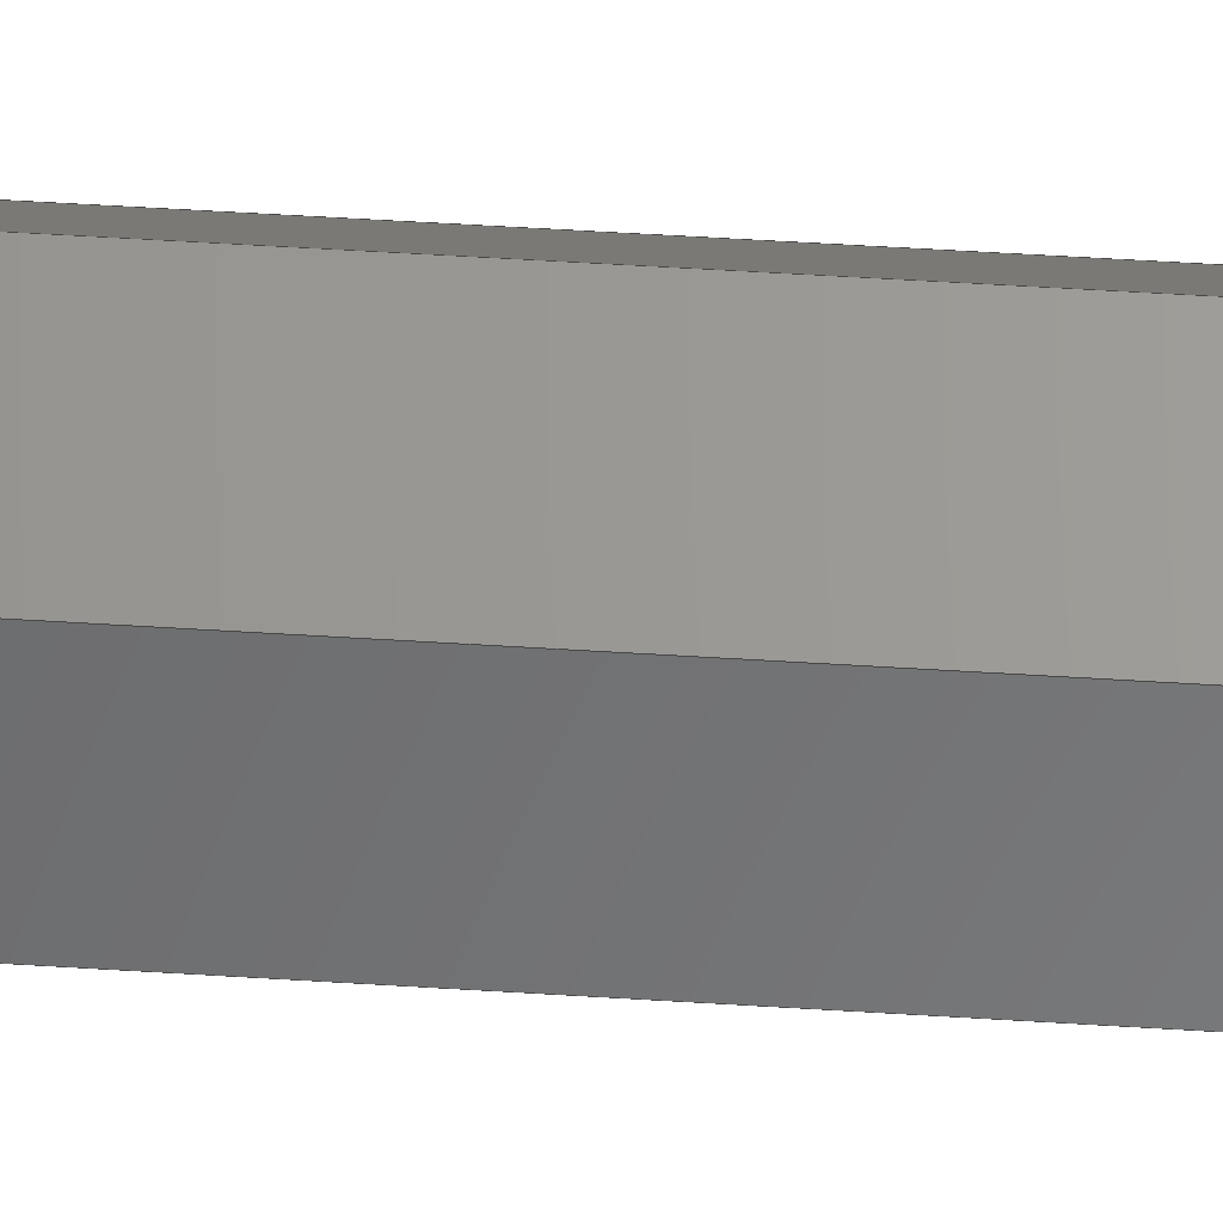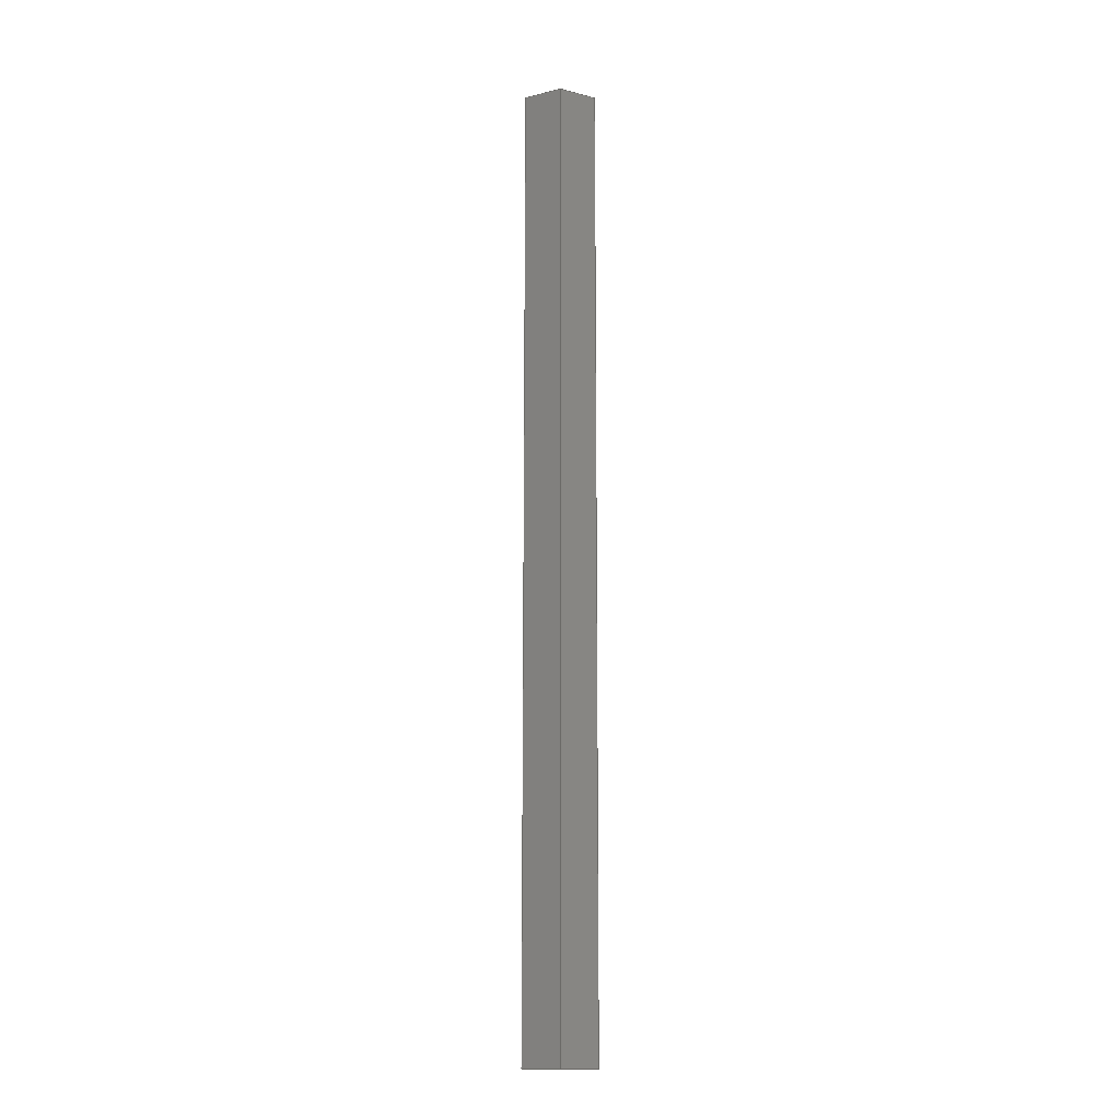
<metadata>
{"format":"step","ext":"step","renderer":"f3d","projection":"perspective","resolution":1024,"background":"white","views":[{"elev":35.3,"azim":95.4,"up":"+Y"},{"elev":-12.9,"azim":59.6,"up":"+Z"}]}
</metadata>
<code>
ISO-10303-21;
DATA;
#1 = LINE ( 'NONE', #280, #260 ) ;
#2 = DIRECTION ( 'NONE',  ( -0.866, 0.5, 0 ) ) ;
#3 = CARTESIAN_POINT ( 'NONE',  ( -0.4375, -0.2526, 6 ) ) ;
#4 = CARTESIAN_POINT ( 'NONE',  ( 0.4375, -0.2526, -6 ) ) ;
#5 = ORIENTED_EDGE ( 'NONE', *, *, #246, .T. ) ;
#6 = PRODUCT_RELATED_PRODUCT_CATEGORY ( 'detail', '', ( #179 ) ) ;
#7 = VECTOR ( 'NONE', #64, 39.37 ) ;
#8 = ORIENTED_EDGE ( 'NONE', *, *, #163, .T. ) ;
#9 = DIRECTION ( 'NONE',  ( -0.866, 0.5, 0 ) ) ;
#10 = ADVANCED_FACE ( 'NONE', ( #241 ), #83, .F. ) ;
#11 = AXIS2_PLACEMENT_3D ( 'NONE', #206, #110, #285 ) ;
#12 = DATE_AND_TIME ( #140, #181 ) ;
#13 =( NAMED_UNIT ( * ) PLANE_ANGLE_UNIT ( ) SI_UNIT ( $, .RADIAN. ) );
#14 = APPROVAL_ROLE ( '' ) ;
#15 = FACE_OUTER_BOUND ( 'NONE', #127, .T. ) ;
#16 = DIRECTION ( 'NONE',  ( 0.5, 0.866, -0 ) ) ;
#17 = ORIENTED_EDGE ( 'NONE', *, *, #63, .T. ) ;
#18 = LINE ( 'NONE', #218, #60 ) ;
#19 = ORIENTED_EDGE ( 'NONE', *, *, #146, .F. ) ;
#20 = DIRECTION ( 'NONE',  ( -0.5, 0.866, 0 ) ) ;
#21 = CC_DESIGN_APPROVAL ( #266, ( #286 ) ) ;
#22 = CARTESIAN_POINT ( 'NONE',  ( 0.4375, -0.2526, -6 ) ) ;
#23 = PERSON_AND_ORGANIZATION ( #305, #75 ) ;
#24 = FACE_OUTER_BOUND ( 'NONE', #79, .T. ) ;
#25 = DIRECTION ( 'NONE',  ( -0.866, -0.5, 0 ) ) ;
#26 = DIRECTION ( 'NONE',  ( 0.866, -0.5, 0 ) ) ;
#27 = MANIFOLD_SOLID_BREP ( 'Boss-Extrude1', #294 ) ;
#28 = DATE_AND_TIME ( #233, #153 ) ;
#29 = CC_DESIGN_PERSON_AND_ORGANIZATION_ASSIGNMENT ( #103, #149, ( #179 ) ) ;
#30 = VECTOR ( 'NONE', #222, 39.37 ) ;
#31 = EDGE_LOOP ( 'NONE', ( #94, #164, #187, #68 ) ) ;
#32 = CALENDAR_DATE ( 2022, 4, 11 ) ;
#33 = FACE_OUTER_BOUND ( 'NONE', #31, .T. ) ;
#34 = DESIGN_CONTEXT ( 'detailed design', #194, 'design' ) ;
#35 = APPROVAL_ROLE ( '' ) ;
#36 = APPLICATION_PROTOCOL_DEFINITION ( 'international standard', 'config_control_design', 1994, #125 ) ;
#37 = EDGE_CURVE ( 'NONE', #58, #302, #66, .T. ) ;
#38 = LINE ( 'NONE', #226, #193 ) ;
#39 = VERTEX_POINT ( 'NONE', #203 ) ;
#40 = CC_DESIGN_PERSON_AND_ORGANIZATION_ASSIGNMENT ( #23, #54, ( #144 ) ) ;
#41 = CARTESIAN_POINT ( 'NONE',  ( -0.4375, 0.2526, 6 ) ) ;
#42 = COORDINATED_UNIVERSAL_TIME_OFFSET ( 6, 0, .BEHIND. ) ;
#43 = VECTOR ( 'NONE', #59, 39.37 ) ;
#44 = CARTESIAN_POINT ( 'NONE',  ( -0.4375, -0.2526, -6 ) ) ;
#45 = CARTESIAN_POINT ( 'NONE',  ( 0.4375, -0.2526, 6 ) ) ;
#46 = CARTESIAN_POINT ( 'NONE',  ( -0.4375, 0.2526, -6 ) ) ;
#47 = ORIENTED_EDGE ( 'NONE', *, *, #69, .T. ) ;
#48 = DIRECTION ( 'NONE',  ( 1, 0, -0 ) ) ;
#49 = DATE_AND_TIME ( #32, #92 ) ;
#50 = VECTOR ( 'NONE', #154, 39.37 ) ;
#51 = DIMENSIONAL_EXPONENTS ( 1, 0, 0, 0, 0, 0, 0 ) ;
#52 = PERSON_AND_ORGANIZATION ( #305, #75 ) ;
#53 = APPROVAL_PERSON_ORGANIZATION ( #57, #266, #121 ) ;
#54 = PERSON_AND_ORGANIZATION_ROLE ( 'design_supplier' ) ;
#55 = ORIENTED_EDGE ( 'NONE', *, *, #93, .F. ) ;
#56 = EDGE_LOOP ( 'NONE', ( #17, #221, #19, #198 ) ) ;
#57 = PERSON_AND_ORGANIZATION ( #305, #75 ) ;
#58 = VERTEX_POINT ( 'NONE', #46 ) ;
#59 = DIRECTION ( 'NONE',  ( 0.866, 0.5, 0 ) ) ;
#60 = VECTOR ( 'NONE', #268, 39.37 ) ;
#61 = DIRECTION ( 'NONE',  ( -0.866, -0.5, 0 ) ) ;
#62 = DIRECTION ( 'NONE',  ( -0.5, -0.866, 0 ) ) ;
#63 = EDGE_CURVE ( 'NONE', #117, #262, #1, .T. ) ;
#64 = DIRECTION ( 'NONE',  ( 0.866, 0.5, 0 ) ) ;
#65 = PLANE ( 'NONE',  #11 ) ;
#66 = LINE ( 'NONE', #102, #143 ) ;
#67 = AXIS2_PLACEMENT_3D ( 'NONE', #84, #256, #279 ) ;
#68 = ORIENTED_EDGE ( 'NONE', *, *, #69, .F. ) ;
#69 = EDGE_CURVE ( 'NONE', #151, #245, #277, .T. ) ;
#70 = FACE_OUTER_BOUND ( 'NONE', #175, .T. ) ;
#71 = VERTEX_POINT ( 'NONE', #41 ) ;
#72 = VECTOR ( 'NONE', #9, 39.37 ) ;
#73 = ORIENTED_EDGE ( 'NONE', *, *, #173, .F. ) ;
#74 = PLANE ( 'NONE',  #180 ) ;
#75 = ORGANIZATION ( 'UNSPECIFIED', 'UNSPECIFIED', '' ) ;
#76 = ORIENTED_EDGE ( 'NONE', *, *, #93, .T. ) ;
#77 = COORDINATED_UNIVERSAL_TIME_OFFSET ( 6, 0, .BEHIND. ) ;
#78 = VECTOR ( 'NONE', #183, 39.37 ) ;
#79 = EDGE_LOOP ( 'NONE', ( #210, #76, #167, #178 ) ) ;
#80 = EDGE_CURVE ( 'NONE', #137, #262, #126, .T. ) ;
#81 = PERSON_AND_ORGANIZATION ( #305, #75 ) ;
#82 = VECTOR ( 'NONE', #61, 39.37 ) ;
#83 = PLANE ( 'NONE',  #191 ) ;
#84 = CARTESIAN_POINT ( 'NONE',  ( -0.4375, 0.2526, 6 ) ) ;
#85 = CARTESIAN_POINT ( 'NONE',  ( 0.4375, 0.2526, 6 ) ) ;
#86 = CARTESIAN_POINT ( 'NONE',  ( 3.022e-16, 0.5052, 6 ) ) ;
#87 = CC_DESIGN_DATE_AND_TIME_ASSIGNMENT ( #12, #271, ( #286 ) ) ;
#88 = EDGE_LOOP ( 'NONE', ( #250, #130, #101, #304 ) ) ;
#89 = PRODUCT_DEFINITION_SHAPE ( 'NONE', 'NONE',  #296 ) ;
#90 = ADVANCED_FACE ( 'NONE', ( #254 ), #306, .F. ) ;
#91 = DIRECTION ( 'NONE',  ( -0, -0, -1 ) ) ;
#92 = LOCAL_TIME ( 14, 37, 18, #249 ) ;
#93 = EDGE_CURVE ( 'NONE', #302, #39, #236, .T. ) ;
#94 = ORIENTED_EDGE ( 'NONE', *, *, #173, .T. ) ;
#95 = ORIENTED_EDGE ( 'NONE', *, *, #232, .F. ) ;
#96 = EDGE_CURVE ( 'NONE', #262, #58, #38, .T. ) ;
#97 = DIRECTION ( 'NONE',  ( 1, 0, 0 ) ) ;
#98 = PERSON_AND_ORGANIZATION_ROLE ( 'classification_officer' ) ;
#99 = APPROVAL_STATUS ( 'not_yet_approved' ) ;
#100 = VECTOR ( 'NONE', #133, 39.37 ) ;
#101 = ORIENTED_EDGE ( 'NONE', *, *, #129, .F. ) ;
#102 = CARTESIAN_POINT ( 'NONE',  ( -0.4375, 0.2526, -6 ) ) ;
#103 = PERSON_AND_ORGANIZATION ( #305, #75 ) ;
#104 = ORIENTED_EDGE ( 'NONE', *, *, #80, .T. ) ;
#105 = LOCAL_TIME ( 14, 37, 18, #77 ) ;
#106 = DIRECTION ( 'NONE',  ( -0, -0, -1 ) ) ;
#107 = LINE ( 'NONE', #231, #78 ) ;
#108 = ORIENTED_EDGE ( 'NONE', *, *, #227, .F. ) ;
#109 = CALENDAR_DATE ( 2022, 4, 11 ) ;
#110 = DIRECTION ( 'NONE',  ( 0.5, -0.866, 0 ) ) ;
#111 = PLANE ( 'NONE',  #298 ) ;
#112 = CARTESIAN_POINT ( 'NONE',  ( 0.4375, 0.2526, 6 ) ) ;
#113 = DIRECTION ( 'NONE',  ( -0, -0, -1 ) ) ;
#114 = VERTEX_POINT ( 'NONE', #131 ) ;
#115 = EDGE_CURVE ( 'NONE', #39, #238, #171, .T. ) ;
#116 = ORIENTED_EDGE ( 'NONE', *, *, #37, .F. ) ;
#117 = VERTEX_POINT ( 'NONE', #86 ) ;
#118 = ADVANCED_FACE ( 'NONE', ( #289 ), #65, .F. ) ;
#119 = ORIENTED_EDGE ( 'NONE', *, *, #227, .T. ) ;
#120 =( LENGTH_UNIT ( ) NAMED_UNIT ( * ) SI_UNIT ( $, .METRE. ) );
#121 = APPROVAL_ROLE ( '' ) ;
#122 = LINE ( 'NONE', #263, #100 ) ;
#123 = CC_DESIGN_PERSON_AND_ORGANIZATION_ASSIGNMENT ( #52, #145, ( #296 ) ) ;
#124 = APPROVAL_STATUS ( 'not_yet_approved' ) ;
#125 = APPLICATION_CONTEXT ( 'configuration controlled 3d designs of mechanical parts and assemblies' ) ;
#126 = LINE ( 'NONE', #278, #283 ) ;
#127 = EDGE_LOOP ( 'NONE', ( #188, #5, #205, #8, #119, #47 ) ) ;
#128 = DIRECTION ( 'NONE',  ( 0, -1, 0 ) ) ;
#129 = EDGE_CURVE ( 'NONE', #219, #302, #177, .T. ) ;
#130 = ORIENTED_EDGE ( 'NONE', *, *, #37, .T. ) ;
#131 = CARTESIAN_POINT ( 'NONE',  ( -1.413e-16, -0.5052, 6 ) ) ;
#132 = CARTESIAN_POINT ( 'NONE',  ( 3.022e-16, 0.5052, -6 ) ) ;
#133 = DIRECTION ( 'NONE',  ( -0, -0, -1 ) ) ;
#134 = CARTESIAN_POINT ( 'NONE',  ( 3.022e-16, 0.5052, 6 ) ) ;
#135 = CARTESIAN_POINT ( 'NONE',  ( -0.4375, -0.2526, 6 ) ) ;
#136 = LINE ( 'NONE', #112, #72 ) ;
#137 = VERTEX_POINT ( 'NONE', #287 ) ;
#138 = CARTESIAN_POINT ( 'NONE',  ( -1.413e-16, -0.5052, 6 ) ) ;
#139 = CARTESIAN_POINT ( 'NONE',  ( 0.4375, -0.2526, 6 ) ) ;
#140 = CALENDAR_DATE ( 2022, 4, 11 ) ;
#141 = LENGTH_MEASURE_WITH_UNIT ( LENGTH_MEASURE( 0.0254 ), #120 );
#142 = APPROVAL_DATE_TIME ( #251, #266 ) ;
#143 = VECTOR ( 'NONE', #128, 39.37 ) ;
#144 = PRODUCT_DEFINITION_FORMATION_WITH_SPECIFIED_SOURCE ( 'ANY', '', #179, .NOT_KNOWN. ) ;
#145 = PERSON_AND_ORGANIZATION_ROLE ( 'creator' ) ;
#146 = EDGE_CURVE ( 'NONE', #71, #58, #107, .T. ) ;
#147 = PERSON_AND_ORGANIZATION ( #305, #75 ) ;
#148 = LINE ( 'NONE', #134, #82 ) ;
#149 = PERSON_AND_ORGANIZATION_ROLE ( 'design_owner' ) ;
#150 = DIRECTION ( 'NONE',  ( -0.866, 0.5, 0 ) ) ;
#151 = VERTEX_POINT ( 'NONE', #139 ) ;
#152 = CARTESIAN_POINT ( 'NONE',  ( -1.413e-16, -0.5052, 6 ) ) ;
#153 = LOCAL_TIME ( 14, 37, 18, #42 ) ;
#154 = DIRECTION ( 'NONE',  ( 5.408e-16, 1, 0 ) ) ;
#155 = CC_DESIGN_APPROVAL ( #258, ( #144 ) ) ;
#156 = CARTESIAN_POINT ( 'NONE',  ( 0.4375, 0.2526, 6 ) ) ;
#157 = CARTESIAN_POINT ( 'NONE',  ( -1.413e-16, -0.5052, -6 ) ) ;
#158 = ORIENTED_EDGE ( 'NONE', *, *, #80, .F. ) ;
#159 = CARTESIAN_POINT ( 'NONE',  ( -1.413e-16, -0.5052, 6 ) ) ;
#160 = CARTESIAN_POINT ( 'NONE',  ( -0.4375, -0.2526, 6 ) ) ;
#161 = AXIS2_PLACEMENT_3D ( 'NONE', #190, #16, #150 ) ;
#162 = EDGE_CURVE ( 'NONE', #245, #137, #185, .T. ) ;
#163 = EDGE_CURVE ( 'NONE', #219, #114, #264, .T. ) ;
#164 = ORIENTED_EDGE ( 'NONE', *, *, #232, .T. ) ;
#165 = DATE_TIME_ROLE ( 'creation_date' ) ;
#166 = PERSON_AND_ORGANIZATION ( #305, #75 ) ;
#167 = ORIENTED_EDGE ( 'NONE', *, *, #195, .F. ) ;
#168 = APPLICATION_PROTOCOL_DEFINITION ( 'international standard', 'config_control_design', 1994, #194 ) ;
#169 = CARTESIAN_POINT ( 'NONE',  ( 0, 0, 0 ) ) ;
#170 = AXIS2_PLACEMENT_3D ( 'NONE', #169, #214, #97 ) ;
#171 = LINE ( 'NONE', #157, #43 ) ;
#172 = PLANE ( 'NONE',  #161 ) ;
#173 = EDGE_CURVE ( 'NONE', #151, #238, #122, .T. ) ;
#174 = APPROVAL_PERSON_ORGANIZATION ( #295, #186, #14 ) ;
#175 = EDGE_LOOP ( 'NONE', ( #158, #95, #209, #55, #116, #284 ) ) ;
#176 = DIRECTION ( 'NONE',  ( -1, 5.408e-16, 0 ) ) ;
#177 = LINE ( 'NONE', #135, #301 ) ;
#178 = ORIENTED_EDGE ( 'NONE', *, *, #163, .F. ) ;
#179 = PRODUCT ( '4416T771_Easy-to-Machine 1215 Carbon Steel', '4416T771_Easy-to-Machine 1215 Carbon Steel', '', ( #297 ) ) ;
#180 = AXIS2_PLACEMENT_3D ( 'NONE', #244, #299, #189 ) ;
#181 = LOCAL_TIME ( 14, 37, 18, #201 ) ;
#182 = ORIENTED_EDGE ( 'NONE', *, *, #115, .T. ) ;
#183 = DIRECTION ( 'NONE',  ( -0, -0, -1 ) ) ;
#184 = ADVANCED_FACE ( 'NONE', ( #70 ), #259, .F. ) ;
#185 = LINE ( 'NONE', #200, #204 ) ;
#186 = APPROVAL ( #124, 'UNSPECIFIED' ) ;
#187 = ORIENTED_EDGE ( 'NONE', *, *, #162, .F. ) ;
#188 = ORIENTED_EDGE ( 'NONE', *, *, #252, .T. ) ;
#189 = DIRECTION ( 'NONE',  ( 1, 0, -0 ) ) ;
#190 = CARTESIAN_POINT ( 'NONE',  ( -0.4375, -0.2526, 6 ) ) ;
#191 = AXIS2_PLACEMENT_3D ( 'NONE', #152, #20, #25 ) ;
#192 = PERSON_AND_ORGANIZATION_ROLE ( 'creator' ) ;
#193 = VECTOR ( 'NONE', #257, 39.37 ) ;
#194 = APPLICATION_CONTEXT ( 'configuration controlled 3d designs of mechanical parts and assemblies' ) ;
#195 = EDGE_CURVE ( 'NONE', #114, #39, #228, .T. ) ;
#196 =( GEOMETRIC_REPRESENTATION_CONTEXT ( 3 ) GLOBAL_UNCERTAINTY_ASSIGNED_CONTEXT ( ( #212 ) ) GLOBAL_UNIT_ASSIGNED_CONTEXT ( ( #247, #13, #273 ) ) REPRESENTATION_CONTEXT ( 'NONE', 'WORKASPACE' ) );
#197 = FACE_OUTER_BOUND ( 'NONE', #88, .T. ) ;
#198 = ORIENTED_EDGE ( 'NONE', *, *, #246, .F. ) ;
#199 = DIRECTION ( 'NONE',  ( 0.866, -0.5, 0 ) ) ;
#200 = CARTESIAN_POINT ( 'NONE',  ( 0.4375, 0.2526, 6 ) ) ;
#201 = COORDINATED_UNIVERSAL_TIME_OFFSET ( 6, 0, .BEHIND. ) ;
#202 = DIRECTION ( 'NONE',  ( -5.408e-16, -1, 0 ) ) ;
#203 = CARTESIAN_POINT ( 'NONE',  ( -1.413e-16, -0.5052, -6 ) ) ;
#204 = VECTOR ( 'NONE', #91, 39.37 ) ;
#205 = ORIENTED_EDGE ( 'NONE', *, *, #300, .T. ) ;
#206 = CARTESIAN_POINT ( 'NONE',  ( 3.022e-16, 0.5052, 6 ) ) ;
#207 = APPROVAL_DATE_TIME ( #49, #258 ) ;
#208 = VECTOR ( 'NONE', #253, 39.37 ) ;
#209 = ORIENTED_EDGE ( 'NONE', *, *, #115, .F. ) ;
#210 = ORIENTED_EDGE ( 'NONE', *, *, #129, .T. ) ;
#211 = CC_DESIGN_PERSON_AND_ORGANIZATION_ASSIGNMENT ( #81, #98, ( #286 ) ) ;
#212 = UNCERTAINTY_MEASURE_WITH_UNIT (LENGTH_MEASURE( 1e-05 ), #247, 'distance_accuracy_value', 'NONE');
#213 = COORDINATED_UNIVERSAL_TIME_OFFSET ( 6, 0, .BEHIND. ) ;
#214 = DIRECTION ( 'NONE',  ( 0, 0, 1 ) ) ;
#215 = SECURITY_CLASSIFICATION_LEVEL ( 'unclassified' ) ;
#216 = APPROVAL_STATUS ( 'not_yet_approved' ) ;
#217 = CC_DESIGN_DATE_AND_TIME_ASSIGNMENT ( #28, #165, ( #296 ) ) ;
#218 = CARTESIAN_POINT ( 'NONE',  ( -0.4375, 0.2526, 6 ) ) ;
#219 = VERTEX_POINT ( 'NONE', #3 ) ;
#220 = DATE_AND_TIME ( #240, #276 ) ;
#221 = ORIENTED_EDGE ( 'NONE', *, *, #96, .T. ) ;
#222 = DIRECTION ( 'NONE',  ( 0.866, -0.5, 0 ) ) ;
#223 = AXIS2_PLACEMENT_3D ( 'NONE', #85, #62, #199 ) ;
#224 = CARTESIAN_POINT ( 'NONE',  ( 0.4375, -0.2526, 6 ) ) ;
#225 = PLANE ( 'NONE',  #67 ) ;
#226 = CARTESIAN_POINT ( 'NONE',  ( 3.022e-16, 0.5052, -6 ) ) ;
#227 = EDGE_CURVE ( 'NONE', #114, #151, #265, .T. ) ;
#228 = LINE ( 'NONE', #138, #270 ) ;
#229 = ORIENTED_EDGE ( 'NONE', *, *, #162, .T. ) ;
#230 = AXIS2_PLACEMENT_3D ( 'NONE', #261, #281, #48 ) ;
#231 = CARTESIAN_POINT ( 'NONE',  ( -0.4375, 0.2526, 6 ) ) ;
#232 = EDGE_CURVE ( 'NONE', #238, #137, #293, .T. ) ;
#233 = CALENDAR_DATE ( 2022, 4, 11 ) ;
#234 = ORIENTED_EDGE ( 'NONE', *, *, #252, .F. ) ;
#235 = ADVANCED_FACE ( 'NONE', ( #33 ), #111, .F. ) ;
#236 = LINE ( 'NONE', #44, #30 ) ;
#237 = CC_DESIGN_APPROVAL ( #186, ( #296 ) ) ;
#238 = VERTEX_POINT ( 'NONE', #22 ) ;
#239 = ADVANCED_FACE ( 'NONE', ( #197 ), #225, .F. ) ;
#240 = CALENDAR_DATE ( 2022, 4, 11 ) ;
#241 = FACE_OUTER_BOUND ( 'NONE', #243, .T. ) ;
#242 = CARTESIAN_POINT ( 'NONE',  ( -0.4375, -0.2526, -6 ) ) ;
#243 = EDGE_LOOP ( 'NONE', ( #267, #182, #73, #108 ) ) ;
#244 = CARTESIAN_POINT ( 'NONE',  ( 0, 0, 6 ) ) ;
#245 = VERTEX_POINT ( 'NONE', #156 ) ;
#246 = EDGE_CURVE ( 'NONE', #117, #71, #148, .T. ) ;
#247 =( CONVERSION_BASED_UNIT ( 'INCH', #141 ) LENGTH_UNIT ( ) NAMED_UNIT ( #51 ) );
#248 = CC_DESIGN_PERSON_AND_ORGANIZATION_ASSIGNMENT ( #147, #192, ( #144 ) ) ;
#249 = COORDINATED_UNIVERSAL_TIME_OFFSET ( 6, 0, .BEHIND. ) ;
#250 = ORIENTED_EDGE ( 'NONE', *, *, #146, .T. ) ;
#251 = DATE_AND_TIME ( #109, #105 ) ;
#252 = EDGE_CURVE ( 'NONE', #245, #117, #136, .T. ) ;
#253 = DIRECTION ( 'NONE',  ( 5.408e-16, 1, 0 ) ) ;
#254 = FACE_OUTER_BOUND ( 'NONE', #255, .T. ) ;
#255 = EDGE_LOOP ( 'NONE', ( #229, #104, #275, #234 ) ) ;
#256 = DIRECTION ( 'NONE',  ( 1, 0, -0 ) ) ;
#257 = DIRECTION ( 'NONE',  ( -0.866, -0.5, 0 ) ) ;
#258 = APPROVAL ( #99, 'UNSPECIFIED' ) ;
#259 = PLANE ( 'NONE',  #230 ) ;
#260 = VECTOR ( 'NONE', #106, 39.37 ) ;
#261 = CARTESIAN_POINT ( 'NONE',  ( 0, 0, -6 ) ) ;
#262 = VERTEX_POINT ( 'NONE', #132 ) ;
#263 = CARTESIAN_POINT ( 'NONE',  ( 0.4375, -0.2526, 6 ) ) ;
#264 = LINE ( 'NONE', #160, #274 ) ;
#265 = LINE ( 'NONE', #159, #7 ) ;
#266 = APPROVAL ( #216, 'UNSPECIFIED' ) ;
#267 = ORIENTED_EDGE ( 'NONE', *, *, #195, .T. ) ;
#268 = DIRECTION ( 'NONE',  ( 0, -1, 0 ) ) ;
#269 = SHAPE_DEFINITION_REPRESENTATION ( #89, #291 ) ;
#270 = VECTOR ( 'NONE', #113, 39.37 ) ;
#271 = DATE_TIME_ROLE ( 'classification_date' ) ;
#272 = CC_DESIGN_SECURITY_CLASSIFICATION ( #286, ( #144 ) ) ;
#273 =( NAMED_UNIT ( * ) SI_UNIT ( $, .STERADIAN. ) SOLID_ANGLE_UNIT ( ) );
#274 = VECTOR ( 'NONE', #26, 39.37 ) ;
#275 = ORIENTED_EDGE ( 'NONE', *, *, #63, .F. ) ;
#276 = LOCAL_TIME ( 14, 37, 18, #213 ) ;
#277 = LINE ( 'NONE', #224, #208 ) ;
#278 = CARTESIAN_POINT ( 'NONE',  ( 0.4375, 0.2526, -6 ) ) ;
#279 = DIRECTION ( 'NONE',  ( -0, 0, -1 ) ) ;
#280 = CARTESIAN_POINT ( 'NONE',  ( 3.022e-16, 0.5052, 6 ) ) ;
#281 = DIRECTION ( 'NONE',  ( 0, 0, 1 ) ) ;
#282 = DIRECTION ( 'NONE',  ( -0, -0, -1 ) ) ;
#283 = VECTOR ( 'NONE', #2, 39.37 ) ;
#284 = ORIENTED_EDGE ( 'NONE', *, *, #96, .F. ) ;
#285 = DIRECTION ( 'NONE',  ( 0.866, 0.5, 0 ) ) ;
#286 = SECURITY_CLASSIFICATION ( '', '', #215 ) ;
#287 = CARTESIAN_POINT ( 'NONE',  ( 0.4375, 0.2526, -6 ) ) ;
#288 = APPROVAL_PERSON_ORGANIZATION ( #166, #258, #35 ) ;
#289 = FACE_OUTER_BOUND ( 'NONE', #56, .T. ) ;
#290 = ADVANCED_FACE ( 'NONE', ( #24 ), #172, .F. ) ;
#291 = ADVANCED_BREP_SHAPE_REPRESENTATION ( '4416T771_Easy-to-Machine 1215 Carbon Steel', ( #27, #170 ), #196 ) ;
#292 = ADVANCED_FACE ( 'NONE', ( #15 ), #74, .T. ) ;
#293 = LINE ( 'NONE', #4, #50 ) ;
#294 = CLOSED_SHELL ( 'NONE', ( #90, #118, #239, #290, #10, #235, #292, #184 ) ) ;
#295 = PERSON_AND_ORGANIZATION ( #305, #75 ) ;
#296 = PRODUCT_DEFINITION ( 'UNKNOWN', '', #144, #34 ) ;
#297 = MECHANICAL_CONTEXT ( 'NONE', #125, 'mechanical' ) ;
#298 = AXIS2_PLACEMENT_3D ( 'NONE', #45, #176, #202 ) ;
#299 = DIRECTION ( 'NONE',  ( 0, 0, 1 ) ) ;
#300 = EDGE_CURVE ( 'NONE', #71, #219, #18, .T. ) ;
#301 = VECTOR ( 'NONE', #282, 39.37 ) ;
#302 = VERTEX_POINT ( 'NONE', #242 ) ;
#303 = APPROVAL_DATE_TIME ( #220, #186 ) ;
#304 = ORIENTED_EDGE ( 'NONE', *, *, #300, .F. ) ;
#305 = PERSON ( 'UNSPECIFIED', 'UNSPECIFIED', 'UNSPECIFIED', ('UNSPECIFIED'), ('UNSPECIFIED'), ('UNSPECIFIED') ) ;
#306 = PLANE ( 'NONE',  #223 ) ;
ENDSEC;
END-ISO-10303-21;

</code>
